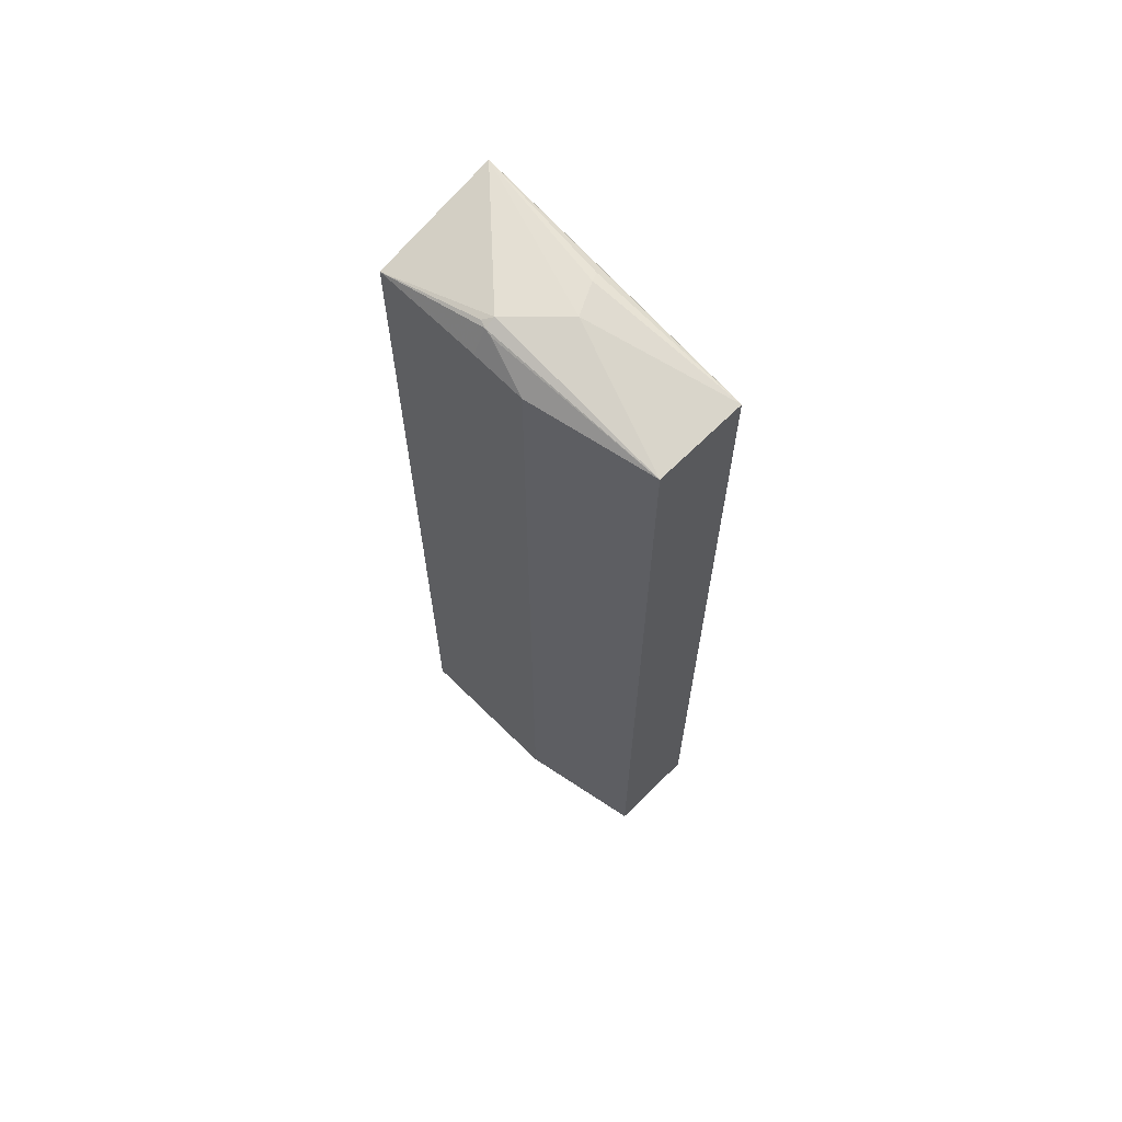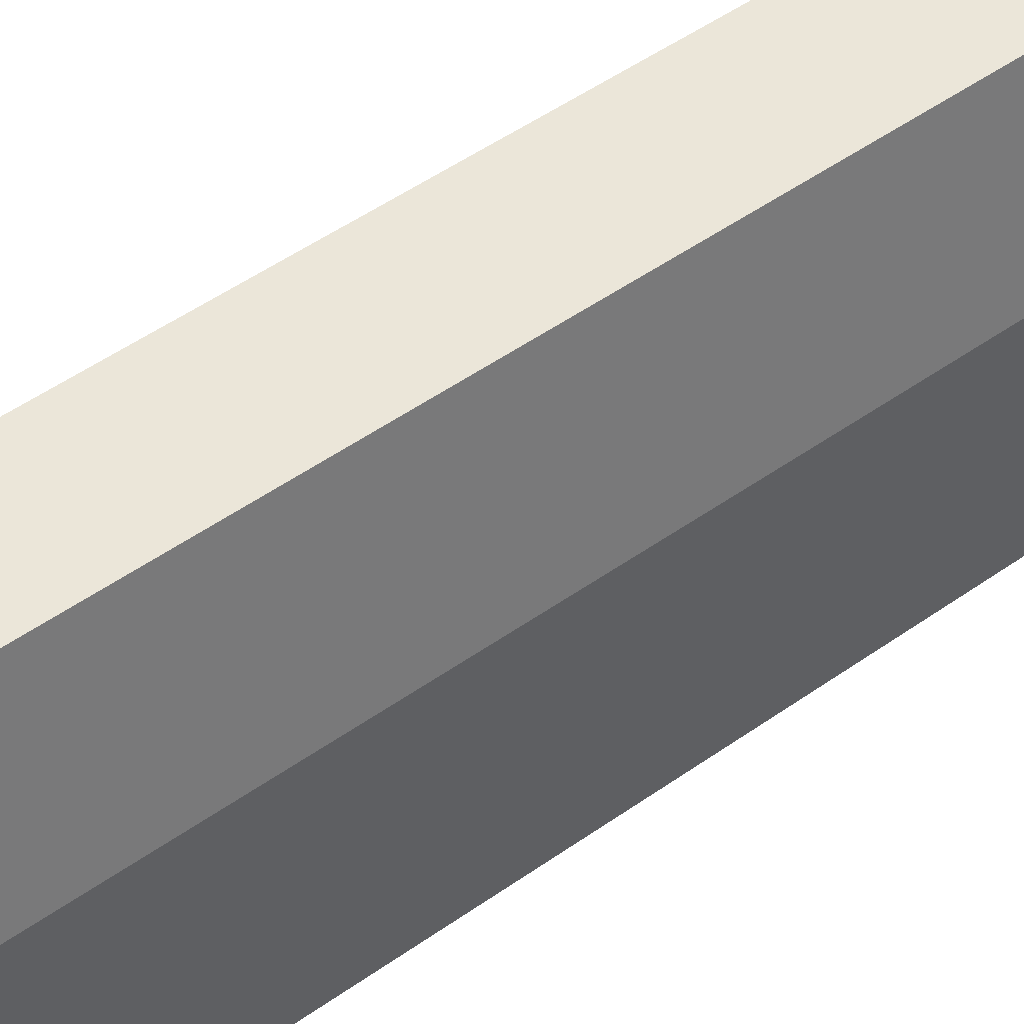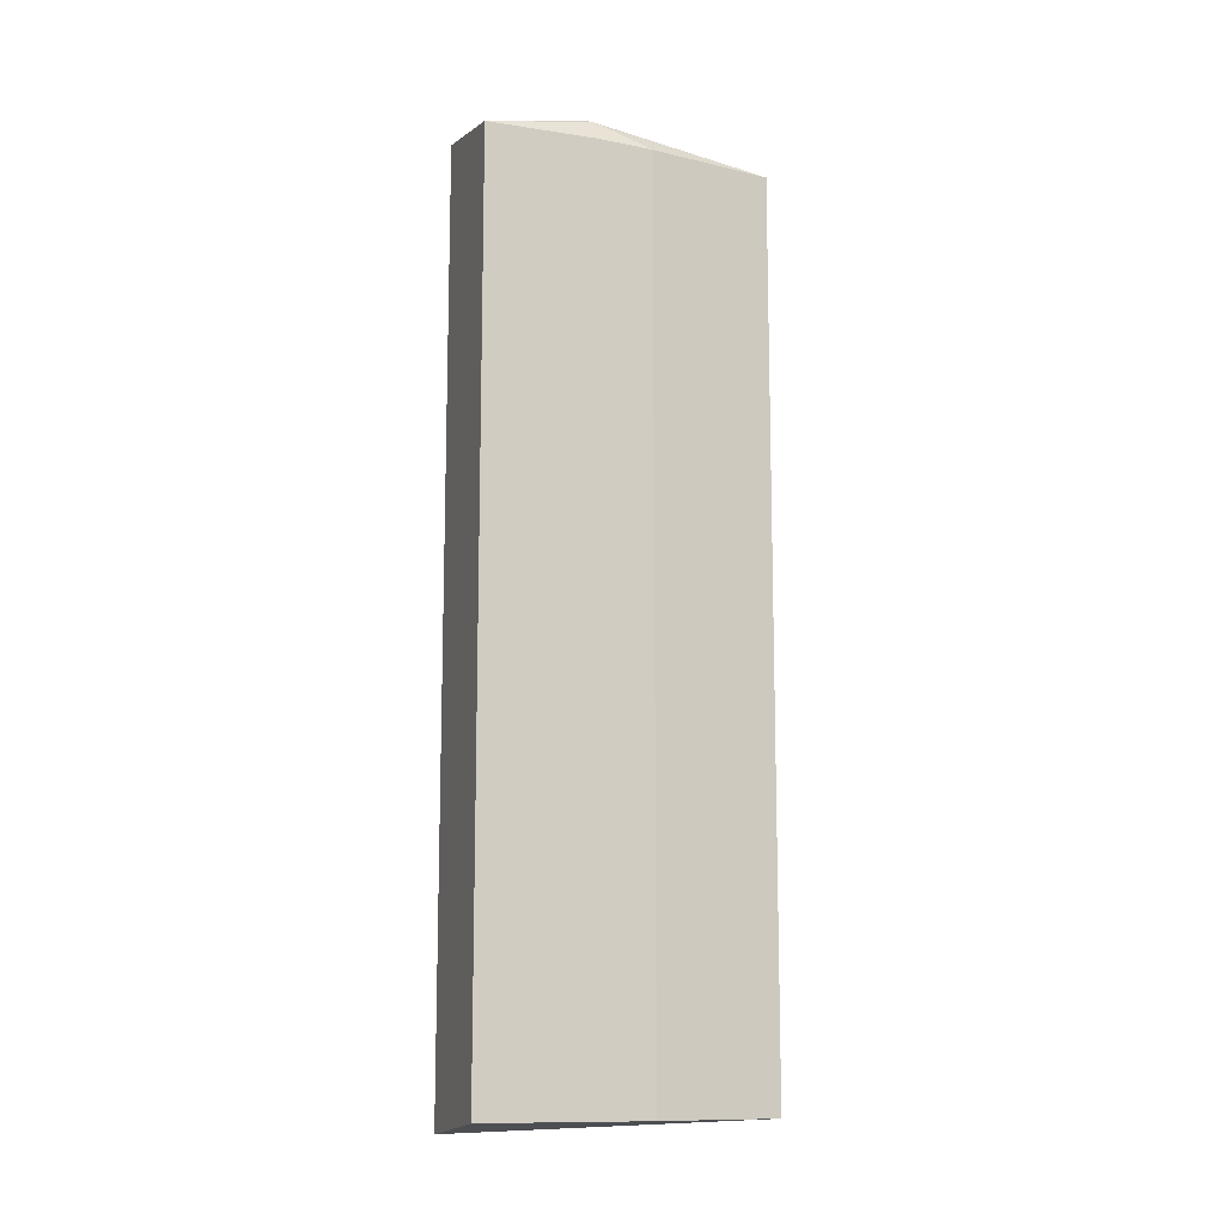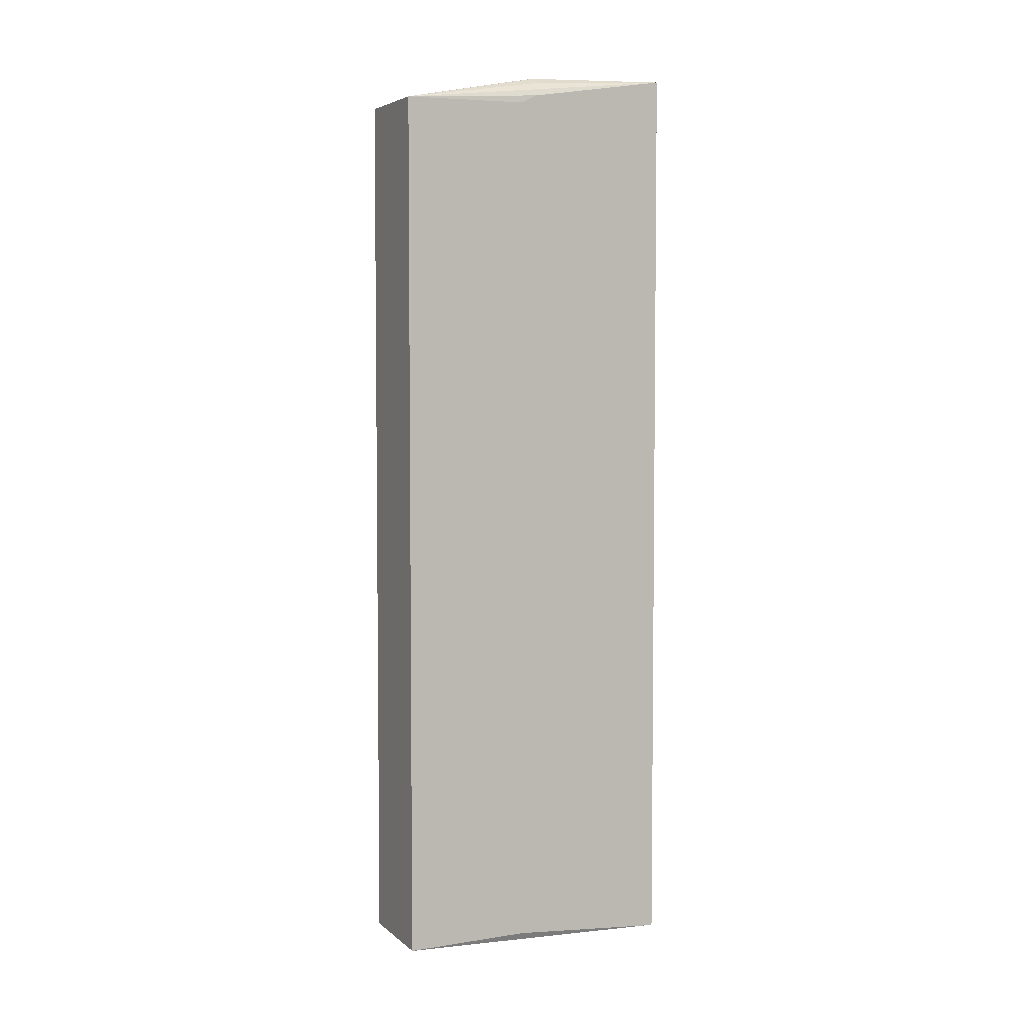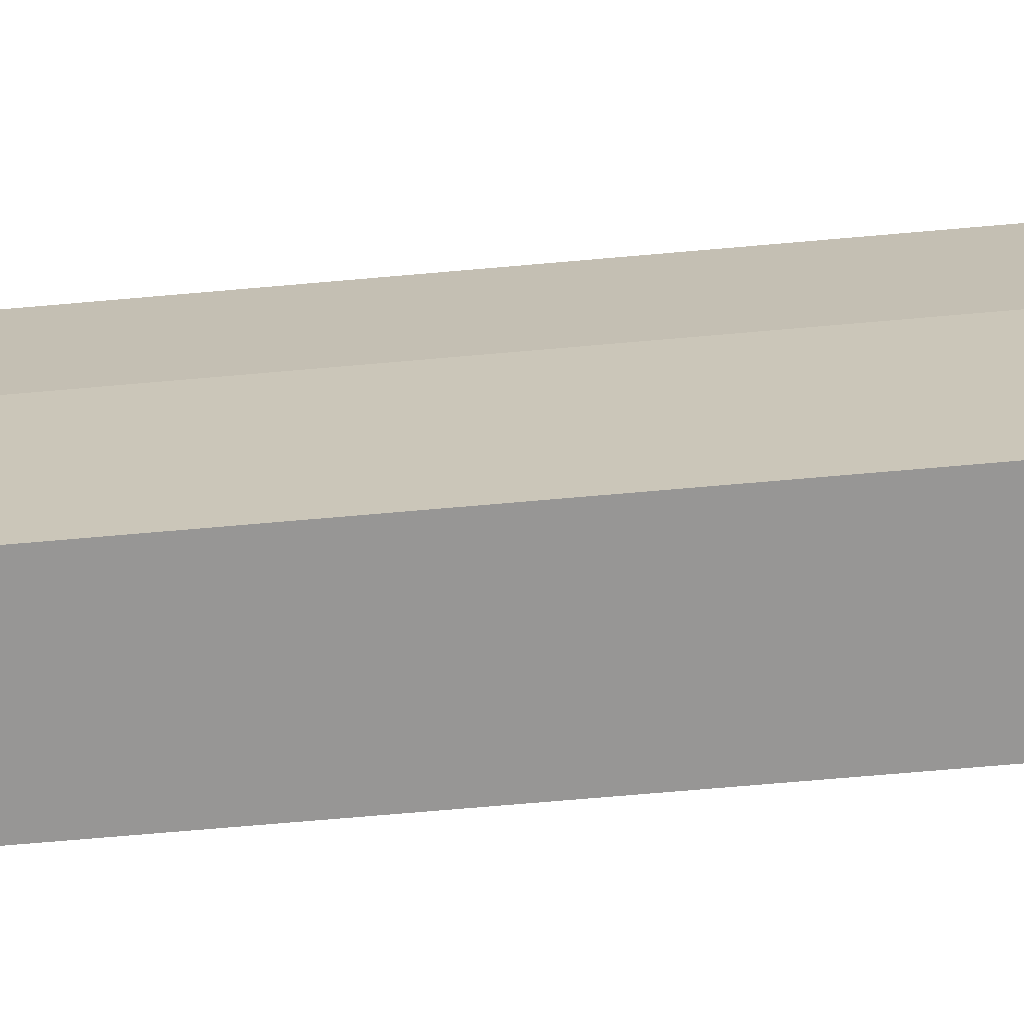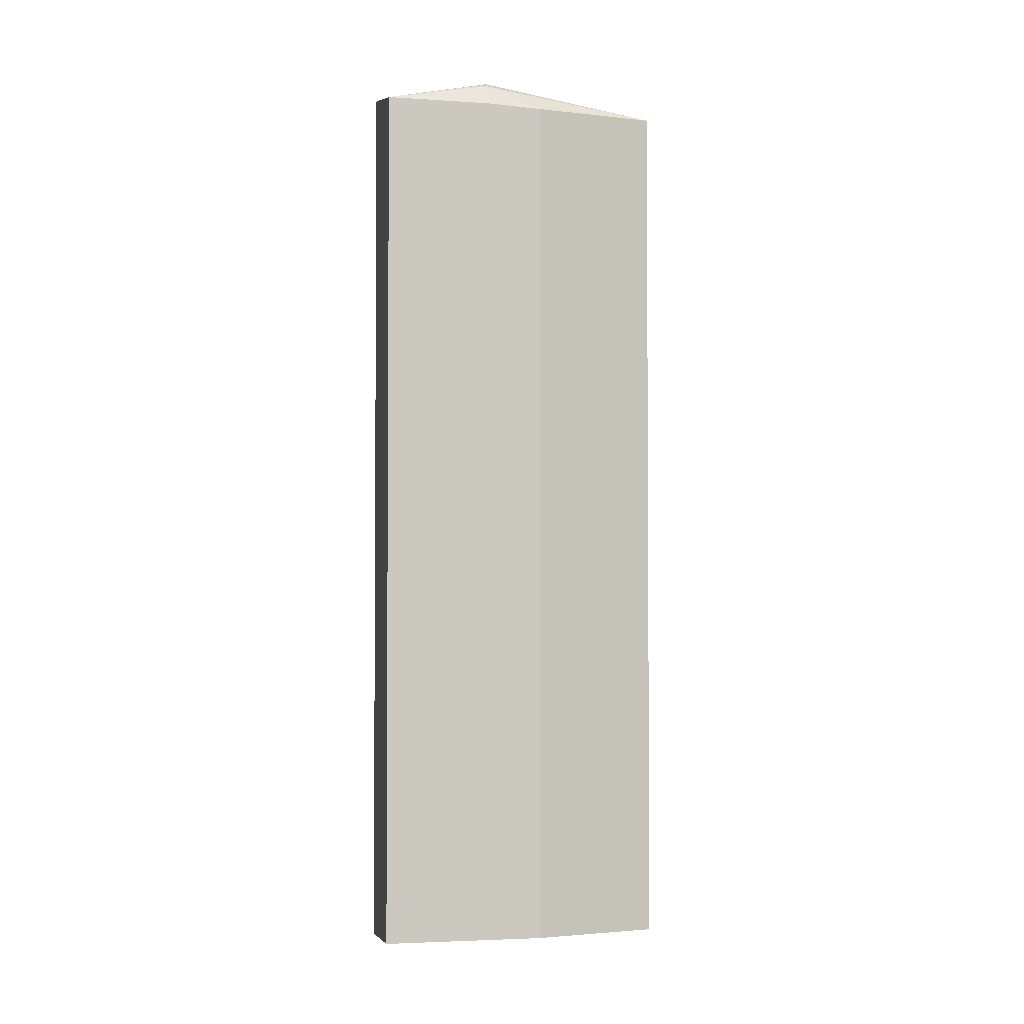
<metadata>
{"format":"obj","ext":"obj","renderer":"f3d","projection":"perspective","resolution":1024,"background":"white","views":[{"elev":65.5,"azim":-45.2,"up":"+Y"},{"elev":48.1,"azim":-128.8,"up":"+Z"},{"elev":-11.8,"azim":-108.8,"up":"+Y"},{"elev":4.4,"azim":63.9,"up":"+Y"},{"elev":-67.9,"azim":95.1,"up":"+Z"},{"elev":-2.4,"azim":-100.6,"up":"+Y"}]}
</metadata>
<code>
v 0.4013 0.4537 0.4118
v 0.2967 0.4537 0.4118
v 0.2967 -0.541 0.4118
v 0.2691 -0.5409 0.2704
v 0.4088 -0.5562 0.08728
v 0.2691 -0.5409 0.08728
v 0.2691 0.4588 0.08728
v 0.2691 0.4537 0.2704
v 0.2691 0.4573 0.2094
v 0.285 0.4828 0.2094
v 0.2836 0.4799 0.2181
v 0.2967 0.4886 0.2094
v 0.288 0.4842 0.2007
v 0.4088 0.4921 0.08728
v 0.349 0.4886 0.2618
v 0.3839 0.4886 0.2443
v 0.3956 0.4828 0.2385
v 0.4043 0.4741 0.2472
v 0.4088 0.465 0.2517
v 0.4088 0.4555 0.2704
v 0.4013 -0.5444 0.4118
v 0.4088 -0.5409 0.2704
v 0.4088 -0.5559 0.09594
f 16 14 15
f 19 20 14
f 17 14 16
f 18 14 17
f 18 1 14
f 18 17 1
f 17 16 1
f 19 14 1
f 19 1 20
f 23 21 3
f 22 20 21
f 22 5 20
f 23 5 22
f 23 3 5
f 23 22 21
f 21 1 3
f 20 5 14
f 16 15 1
f 20 1 21
f 15 2 1
f 9 7 8
f 12 15 14
f 14 5 7
f 2 3 1
f 4 3 2
f 4 5 3
f 4 6 5
f 4 7 6
f 8 7 4
f 9 10 7
f 12 2 15
f 9 8 10
f 11 2 10
f 11 8 2
f 8 4 2
f 10 2 12
f 13 10 12
f 13 7 10
f 13 12 7
f 12 14 7
f 11 10 8
f 6 7 5

</code>
